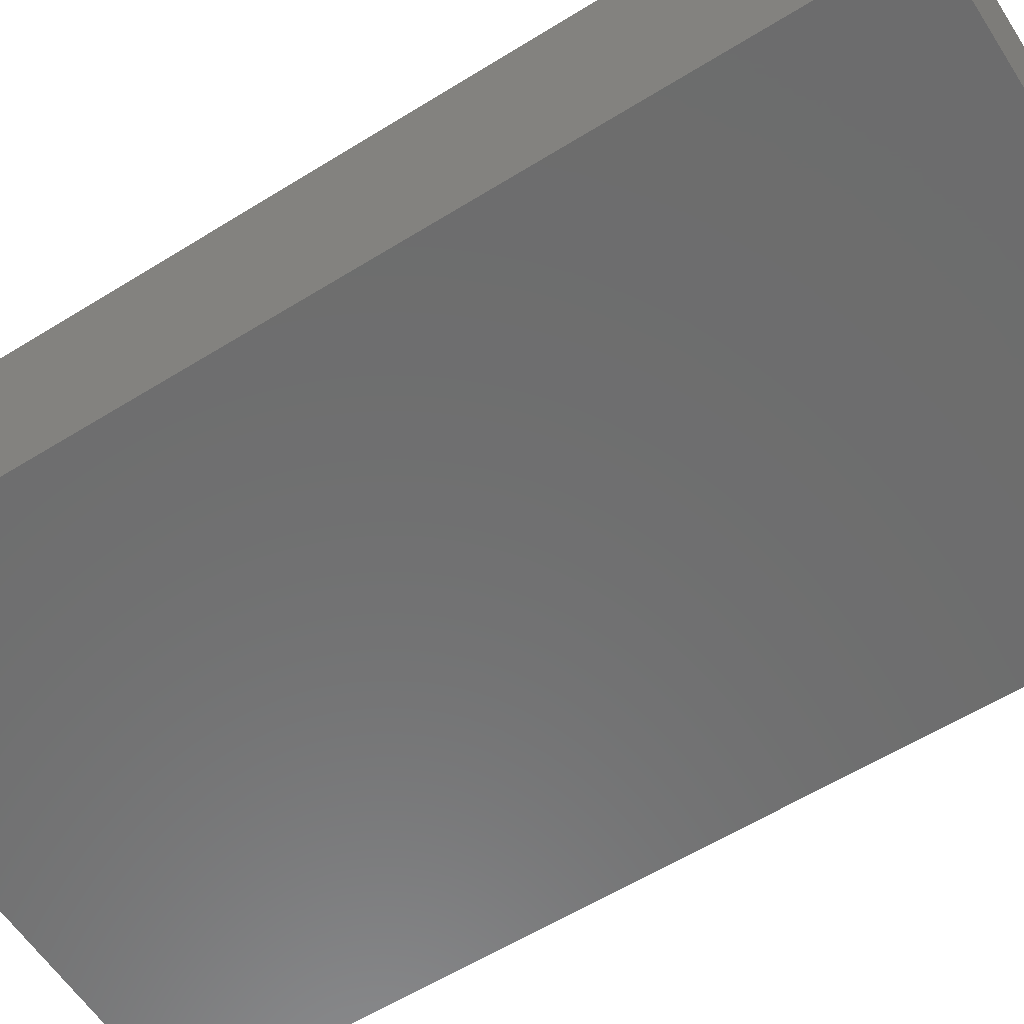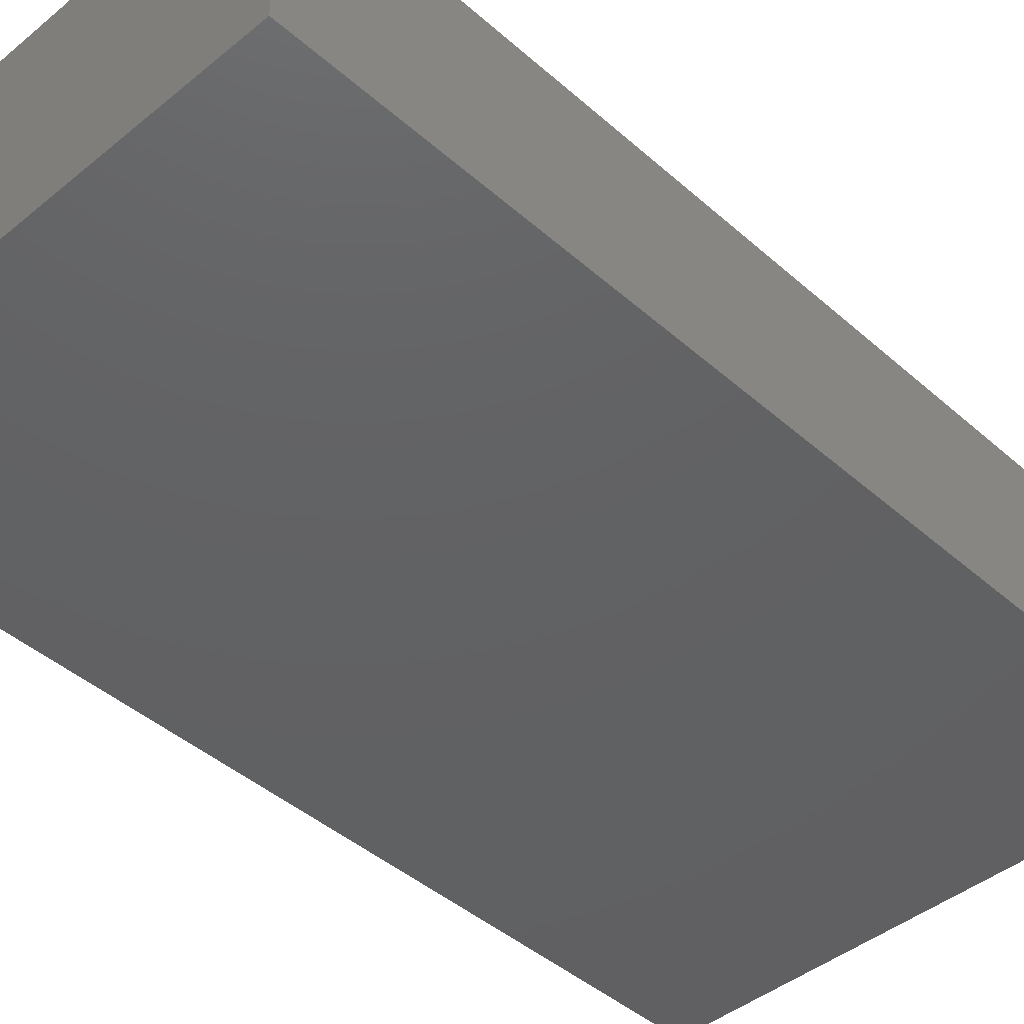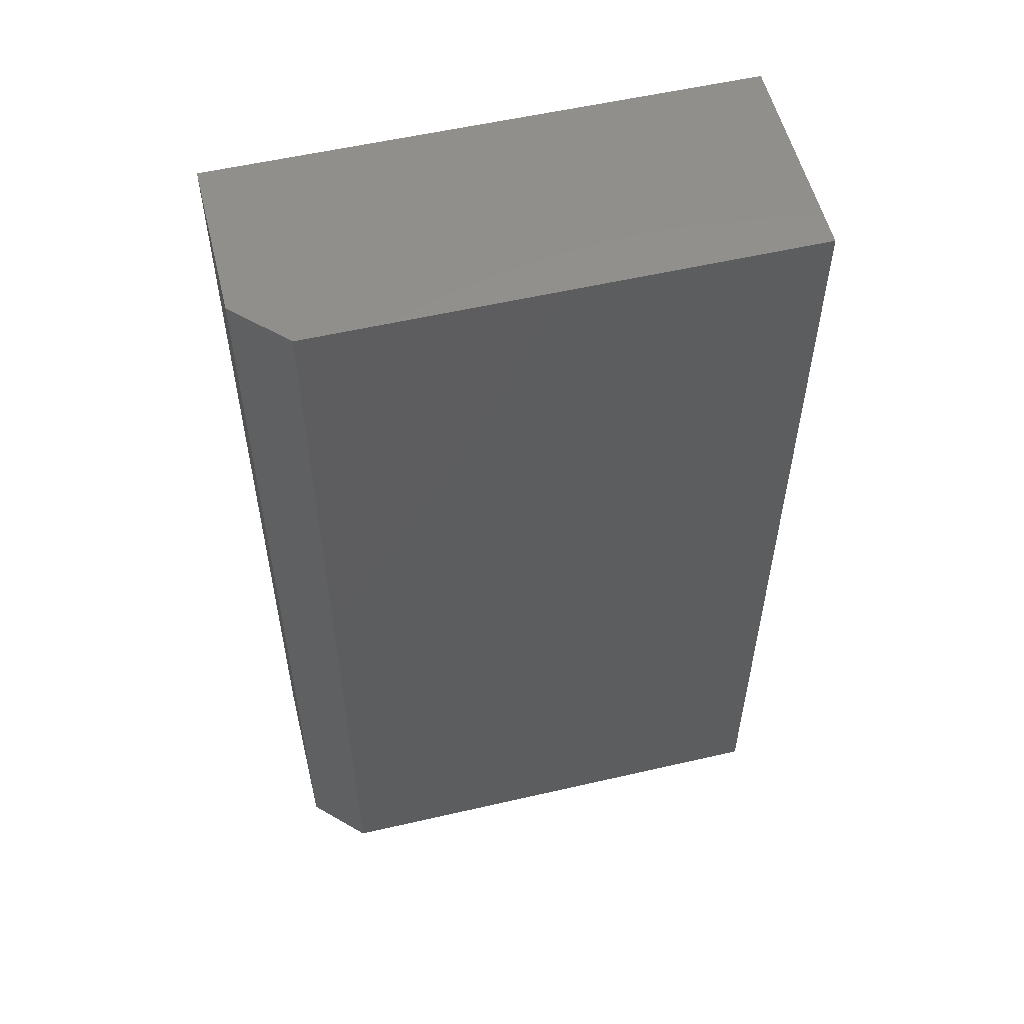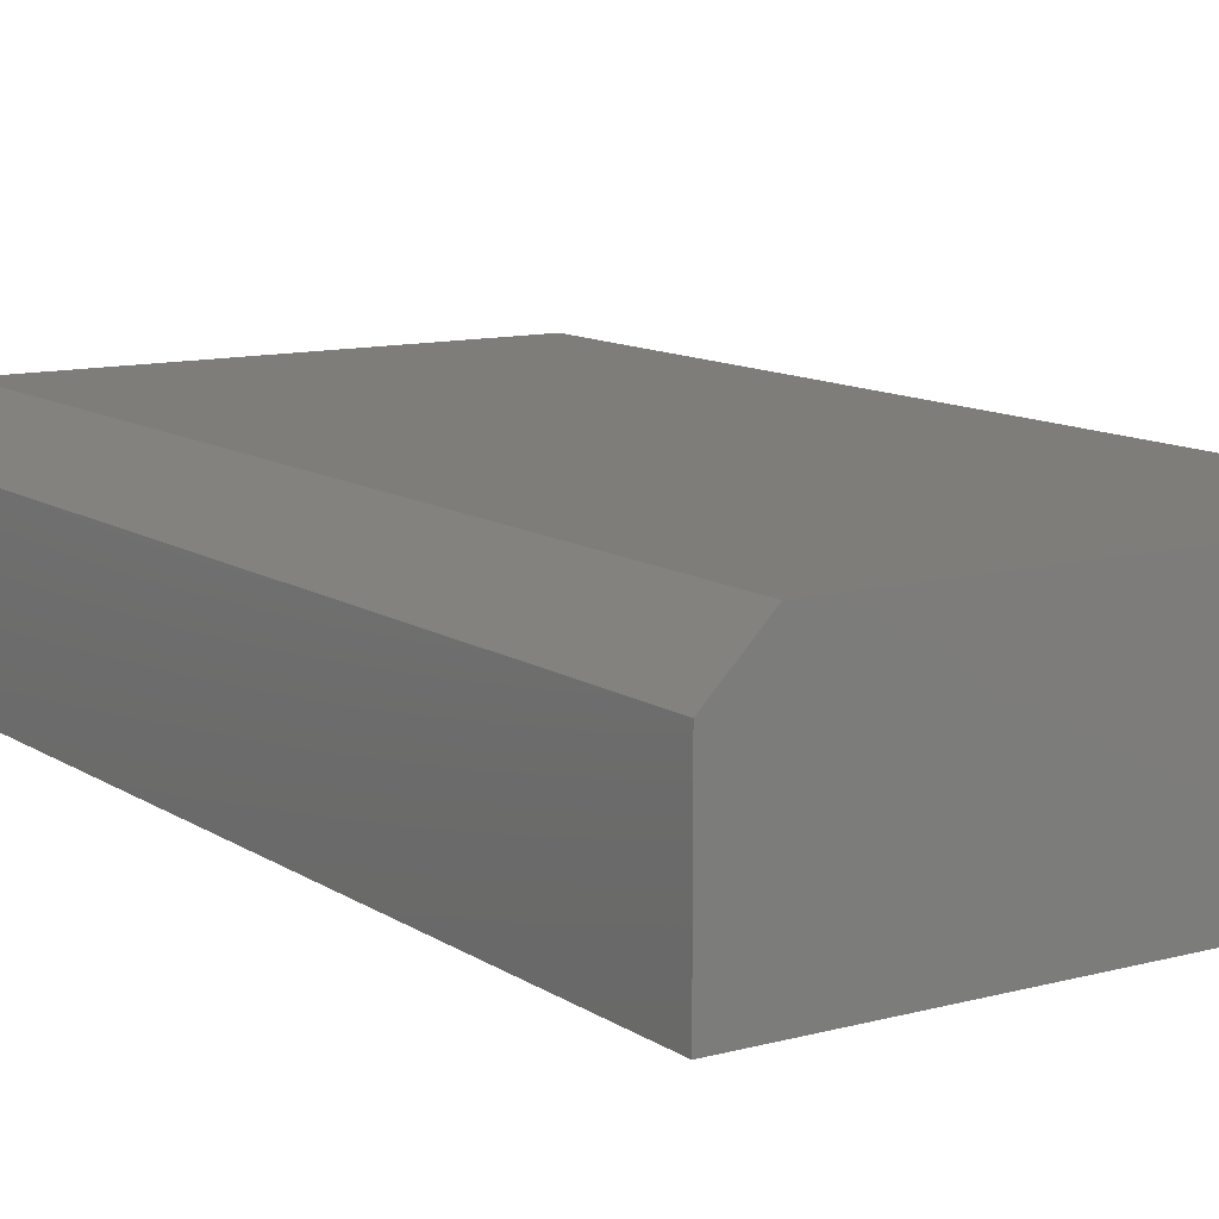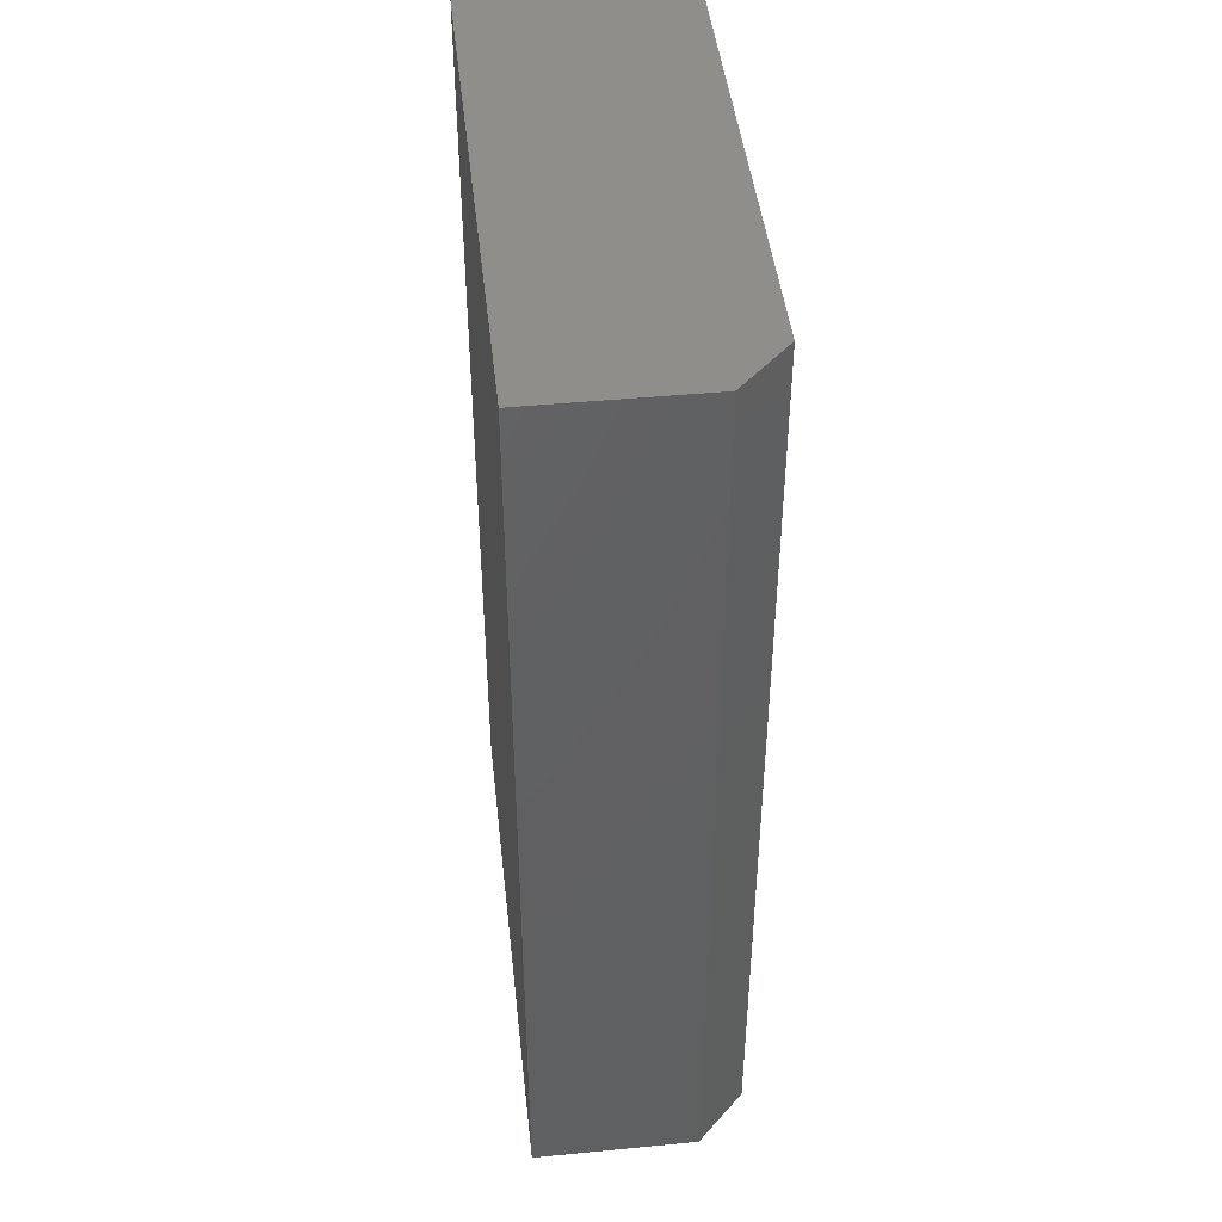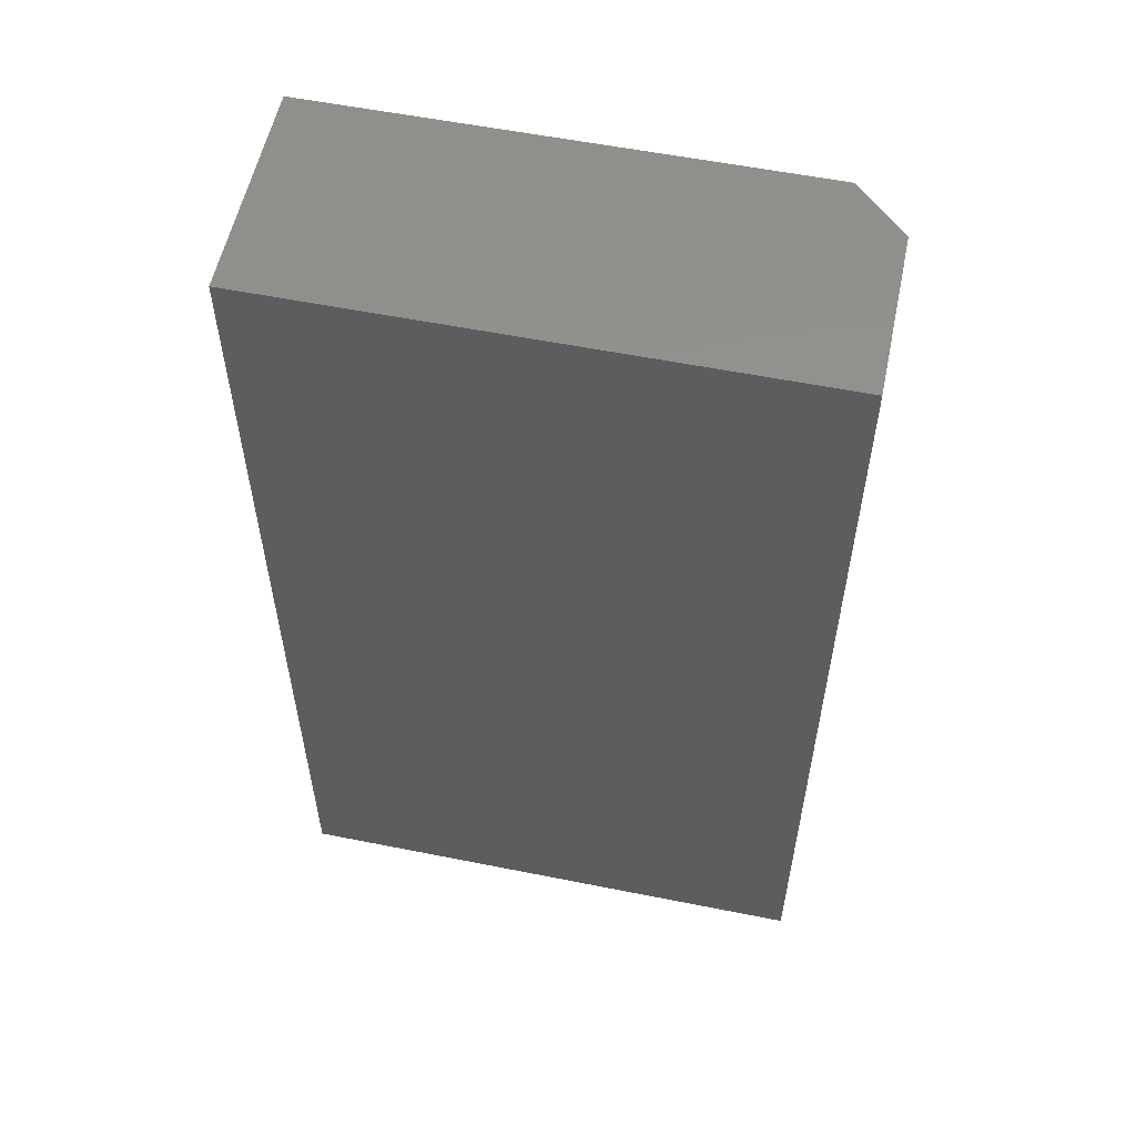
<metadata>
{"format":"stl","ext":"stl","renderer":"f3d","projection":"perspective","resolution":1024,"background":"white","views":[{"elev":-59.1,"azim":-57.4,"up":"+Y"},{"elev":-43.5,"azim":44.0,"up":"+Y"},{"elev":55.3,"azim":166.3,"up":"+Z"},{"elev":11.2,"azim":146.8,"up":"+Y"},{"elev":45.3,"azim":83.7,"up":"+Z"},{"elev":56.5,"azim":11.8,"up":"+Z"}]}
</metadata>
<code>
# stl→obj: 10 verts, 16 faces
v -0.4141 0 -0.75
v -0.4141 1.665e-16 0.75
v 0.3447 4.212e-17 -0.75
v 0.3447 2.087e-16 0.75
v -0.4141 -0.3359 0.75
v 0.4228 -0.3359 0.75
v 0.4228 -0.07812 0.75
v 0.4228 -0.3359 -0.75
v 0.4228 -0.07812 -0.75
v -0.4141 -0.3359 -0.75
f 1 2 3
f 3 2 4
f 2 5 4
f 4 5 6
f 4 6 7
f 8 9 6
f 6 9 7
f 10 1 8
f 8 1 3
f 8 3 9
f 9 3 7
f 7 3 4
f 10 8 5
f 5 8 6
f 5 2 10
f 10 2 1

</code>
